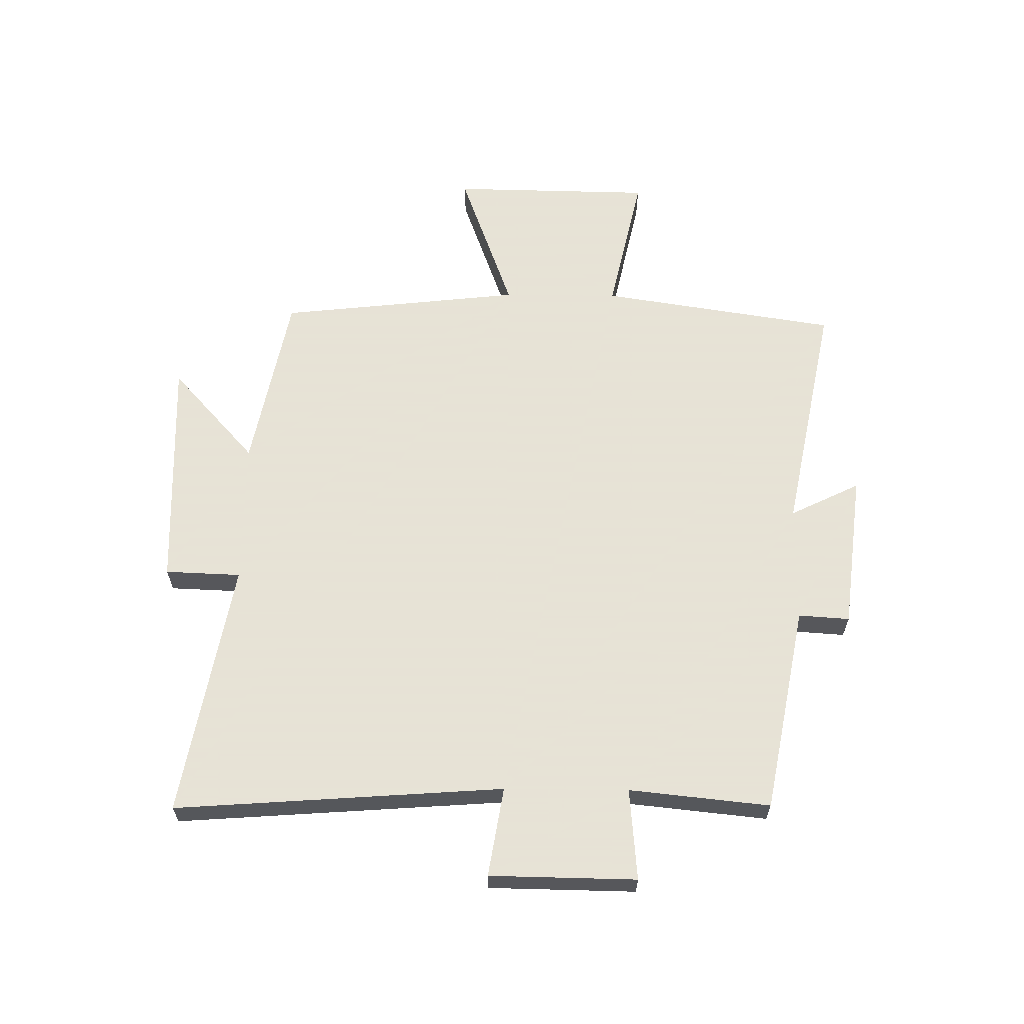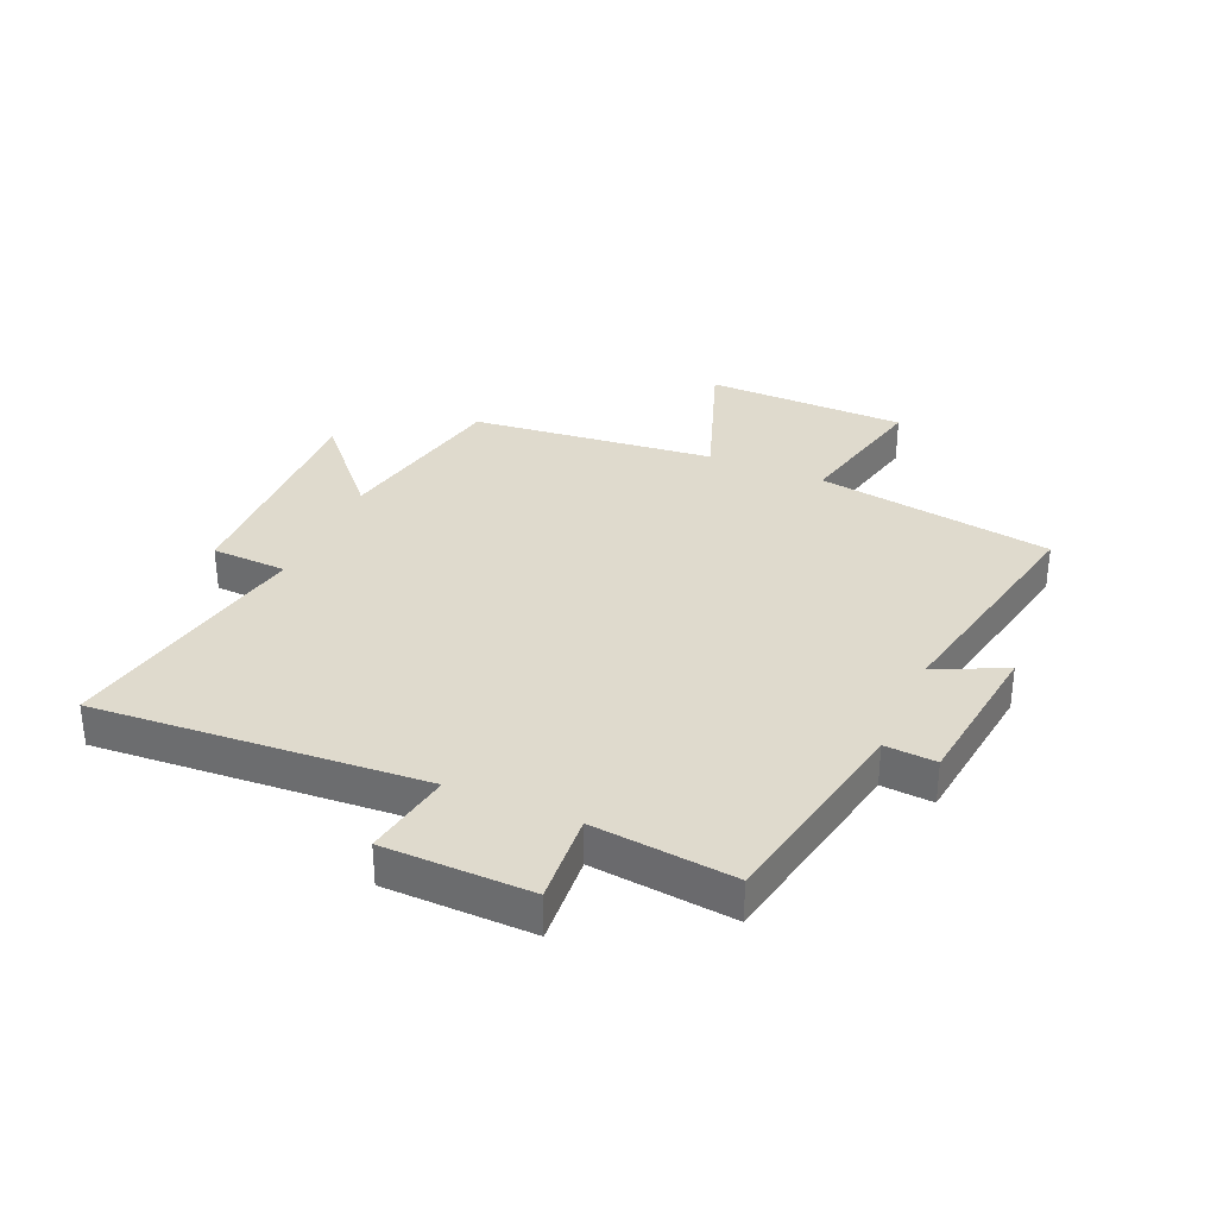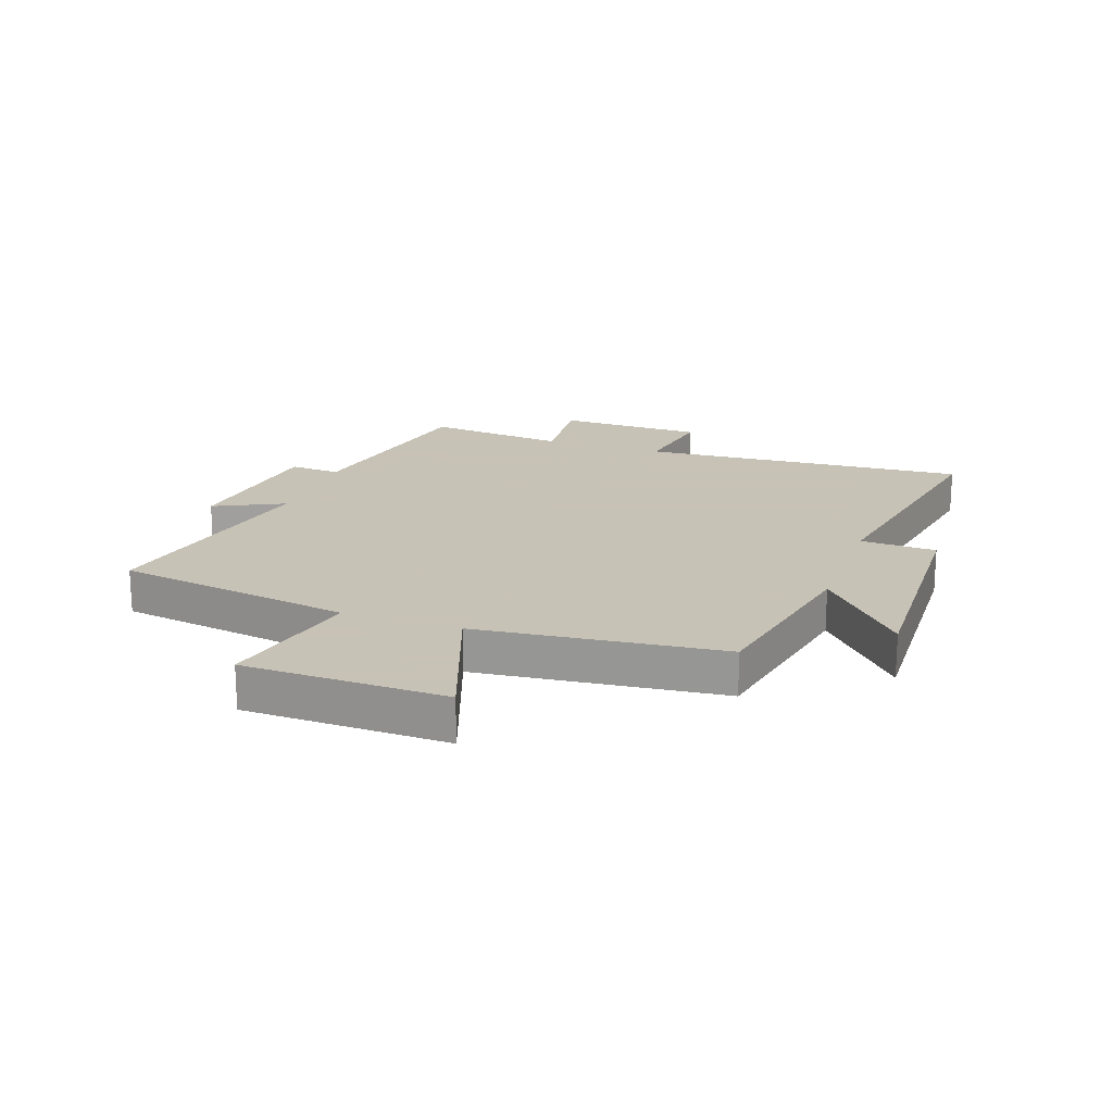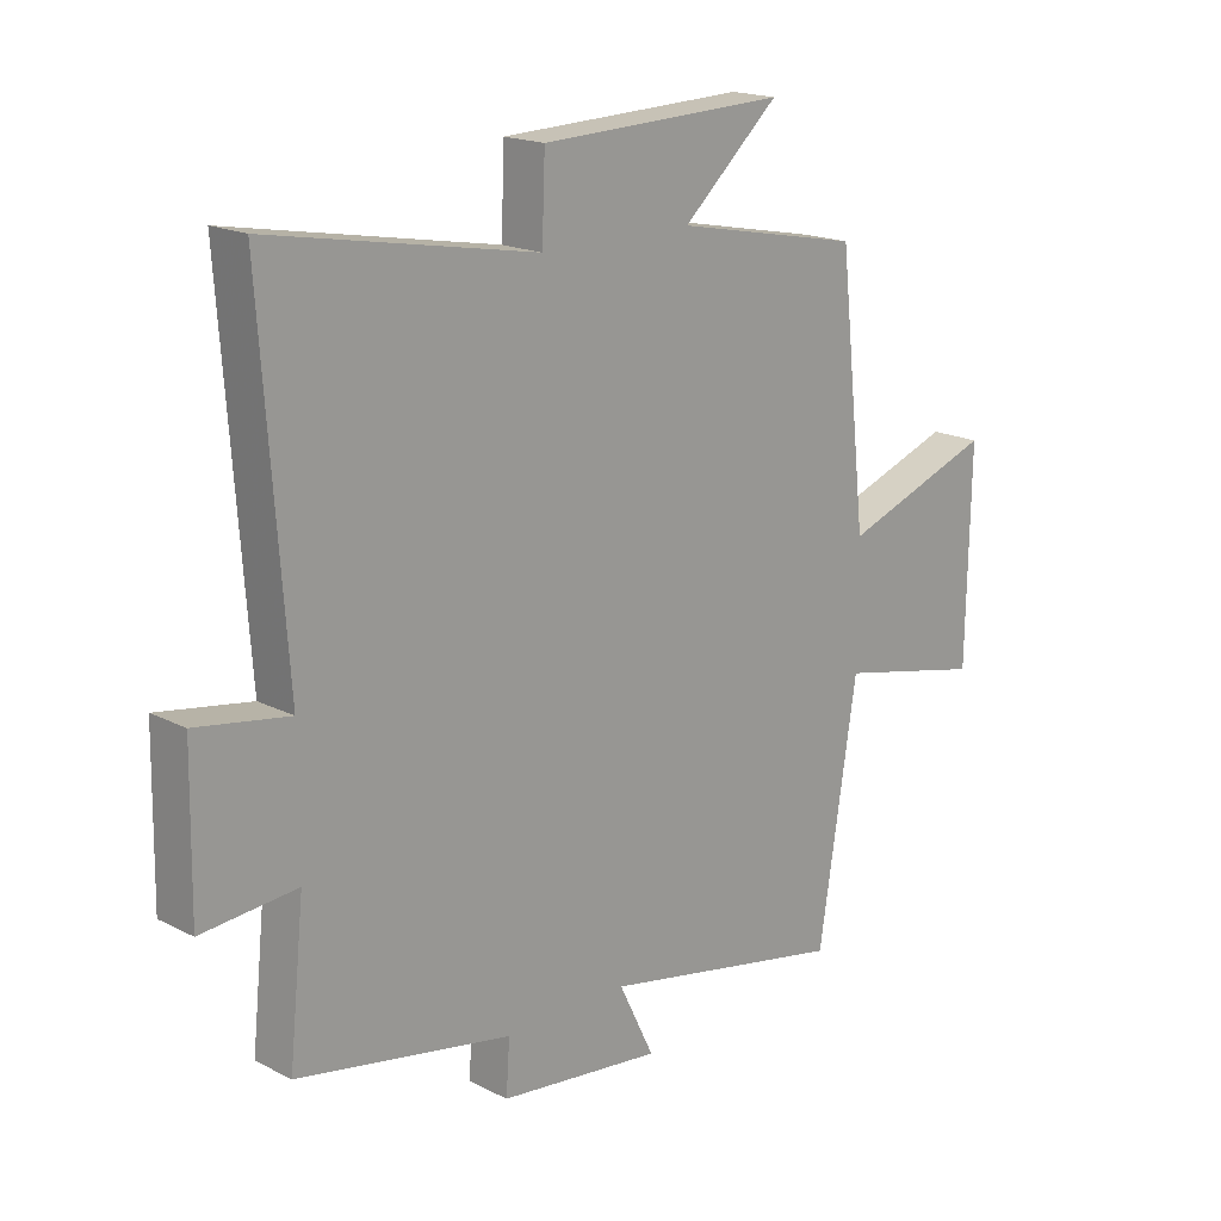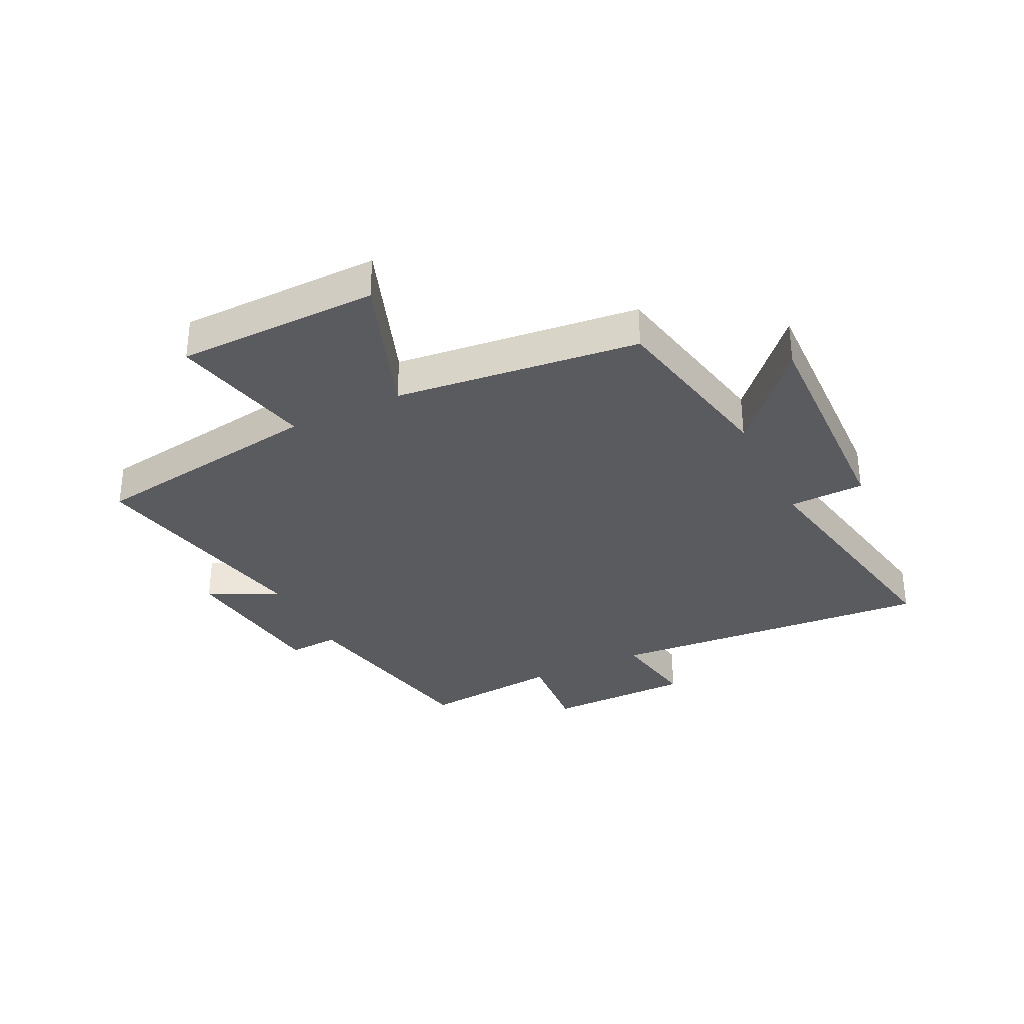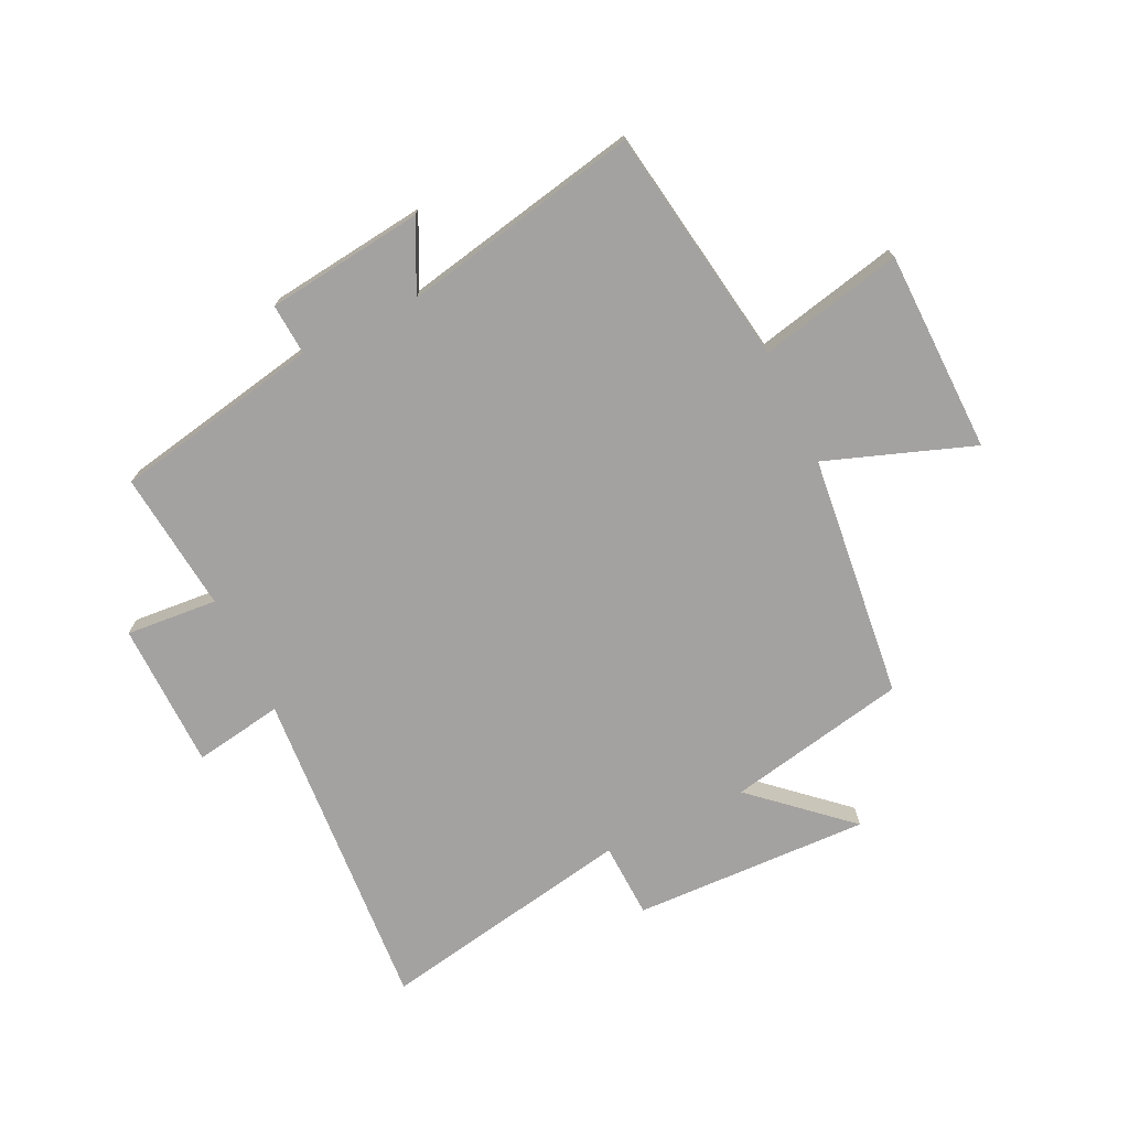
<metadata>
{"format":"obj","ext":"obj","renderer":"f3d","projection":"perspective","resolution":1024,"background":"white","views":[{"elev":62.8,"azim":90.6,"up":"+Y"},{"elev":32.8,"azim":113.7,"up":"+Y"},{"elev":19.1,"azim":-70.5,"up":"+Y"},{"elev":18.0,"azim":134.7,"up":"+Z"},{"elev":-32.6,"azim":-63.9,"up":"+Y"},{"elev":-72.7,"azim":-154.3,"up":"+Y"}]}
</metadata>
<code>
v 0.54 0.07 0.58
v 0.5 0.07 0.02
v 0.652 0.07 0.045
v 0.656 0.07 -0.205
v 0.5 0.07 -0.192
v 0.525 0.07 -0.432
v 0.172 0.07 -0.5
v 0.178 0.07 -0.587
v -0.09 0.07 -0.619
v -0.032 0.07 -0.5
v -0.437 0.07 -0.581
v -0.5 0.07 -0.177
v -0.744 0.07 -0.231
v -0.75 0.07 0.113
v -0.5 0.07 0.023
v -0.454 0.07 0.439
v -0.147 0.07 0.5
v -0.306 0.07 0.643
v 0.098 0.07 0.629
v 0.103 0.07 0.5
v 0.54 0 0.58
v 0.5 0 0.02
v 0.652 0 0.045
v 0.656 0 -0.205
v 0.5 0 -0.192
v 0.525 0 -0.432
v 0.172 0 -0.5
v 0.178 0 -0.587
v -0.09 0 -0.619
v -0.032 0 -0.5
v -0.437 0 -0.581
v -0.5 0 -0.177
v -0.744 0 -0.231
v -0.75 0 0.113
v -0.5 0 0.023
v -0.454 0 0.439
v -0.147 0 0.5
v -0.306 0 0.643
v 0.098 0 0.629
v 0.103 0 0.5
f 17 18 19 20
f 15 16 17 20
f 15 20 1 2
f 12 13 14 15
f 12 15 2
f 11 12 2
f 10 11 2
f 7 8 9 10
f 5 6 7 10
f 5 10 2 3
f 3 4 5
f 40 39 38 37
f 40 37 36 35
f 22 21 40 35
f 35 34 33 32
f 22 35 32
f 22 32 31
f 22 31 30
f 30 29 28 27
f 30 27 26 25
f 23 22 30 25
f 25 24 23
f 1 21 22 2
f 2 22 23 3
f 3 23 24 4
f 4 24 25 5
f 5 25 26 6
f 6 26 27 7
f 7 27 28 8
f 8 28 29 9
f 9 29 30 10
f 10 30 31 11
f 11 31 32 12
f 12 32 33 13
f 13 33 34 14
f 14 34 35 15
f 15 35 36 16
f 16 36 37 17
f 17 37 38 18
f 18 38 39 19
f 19 39 40 20
f 20 40 21 1

</code>
